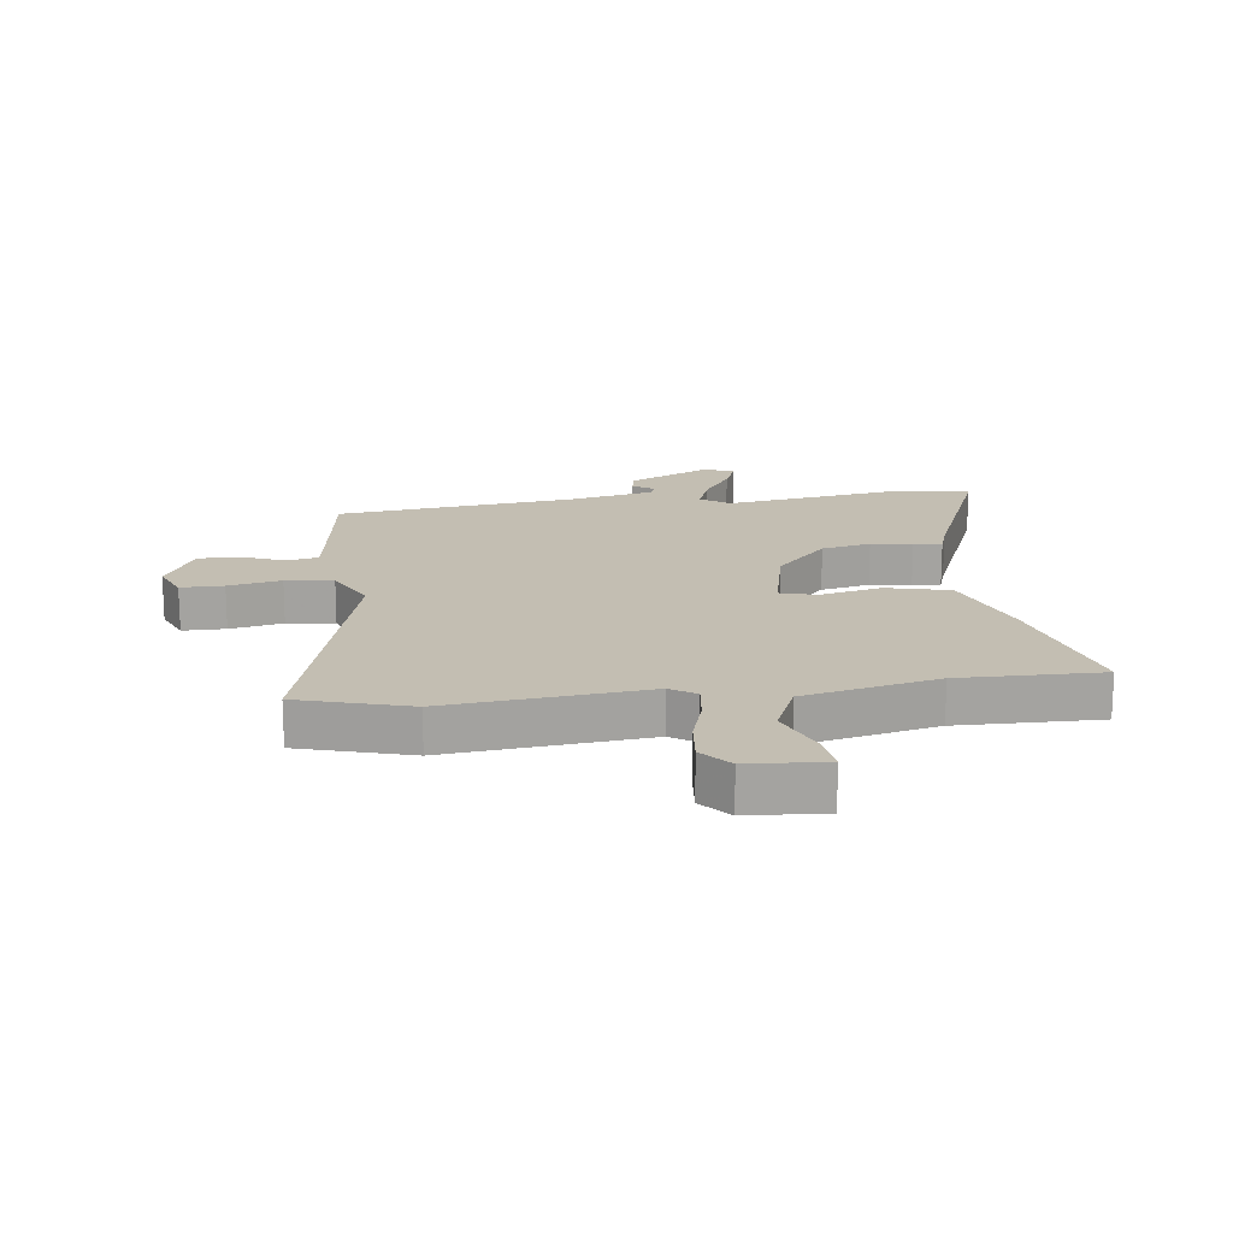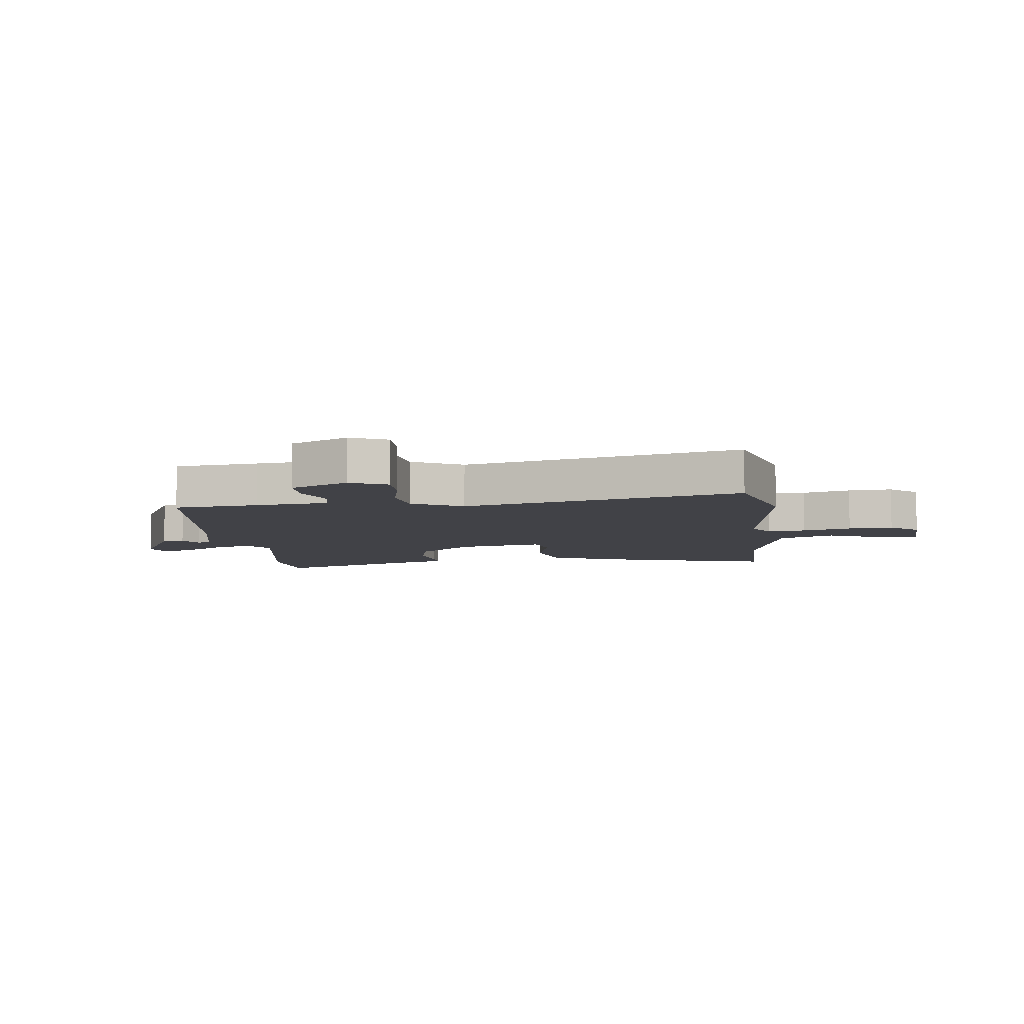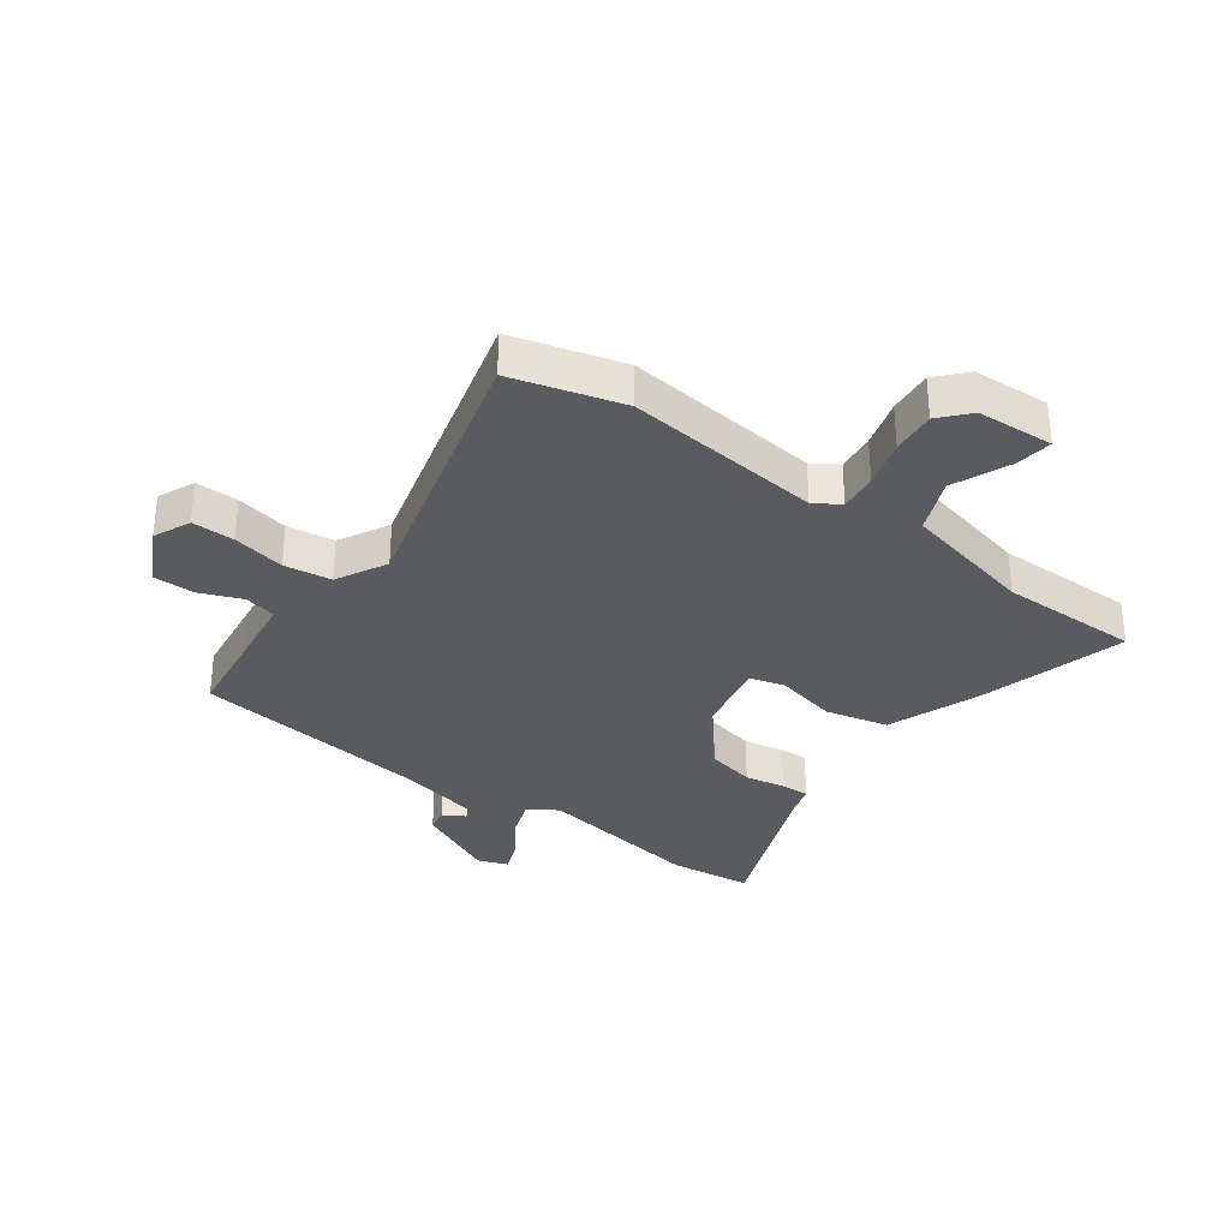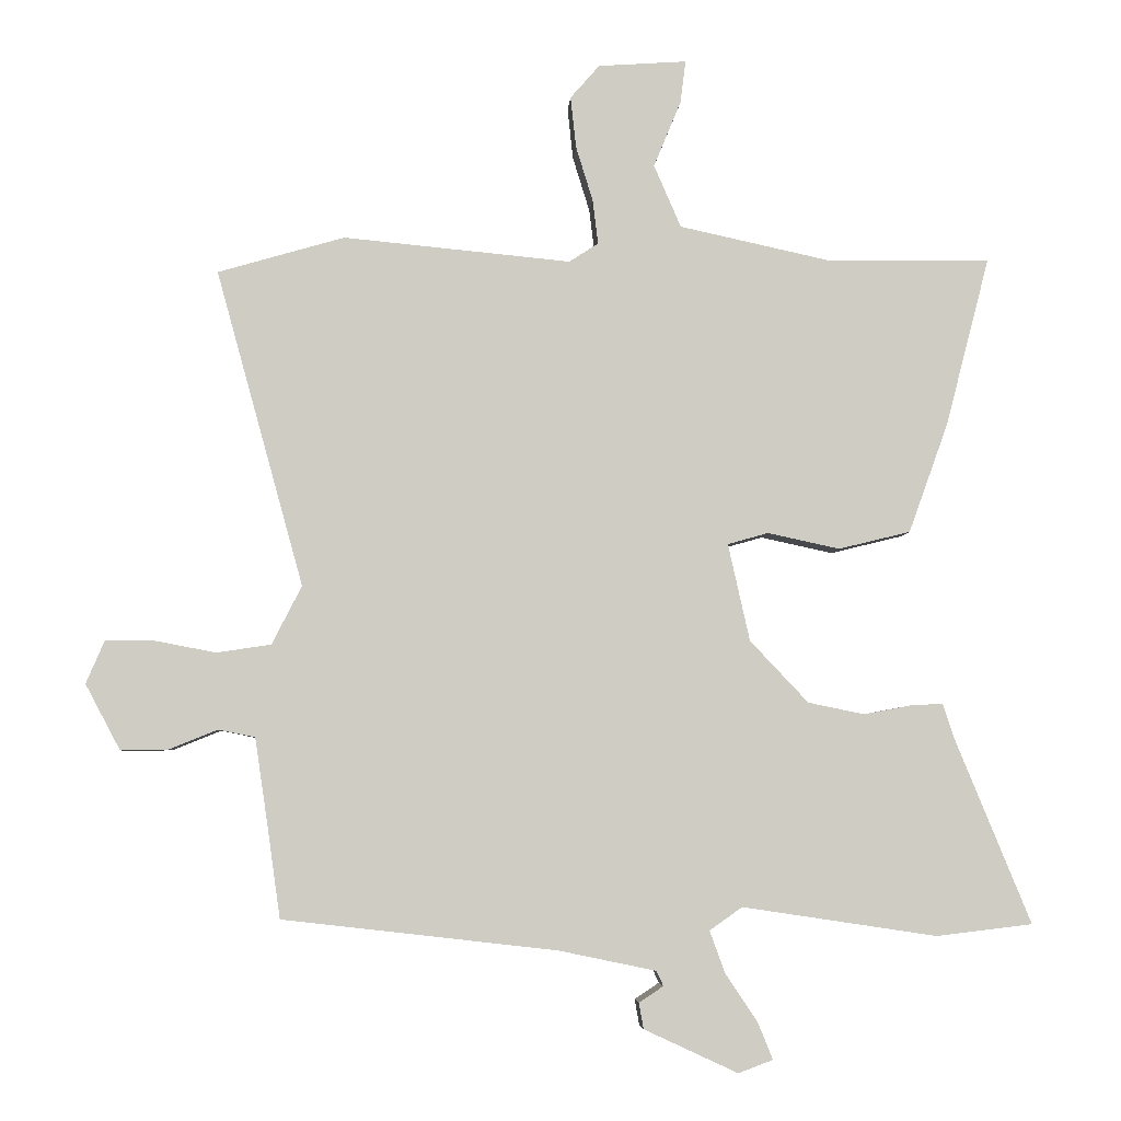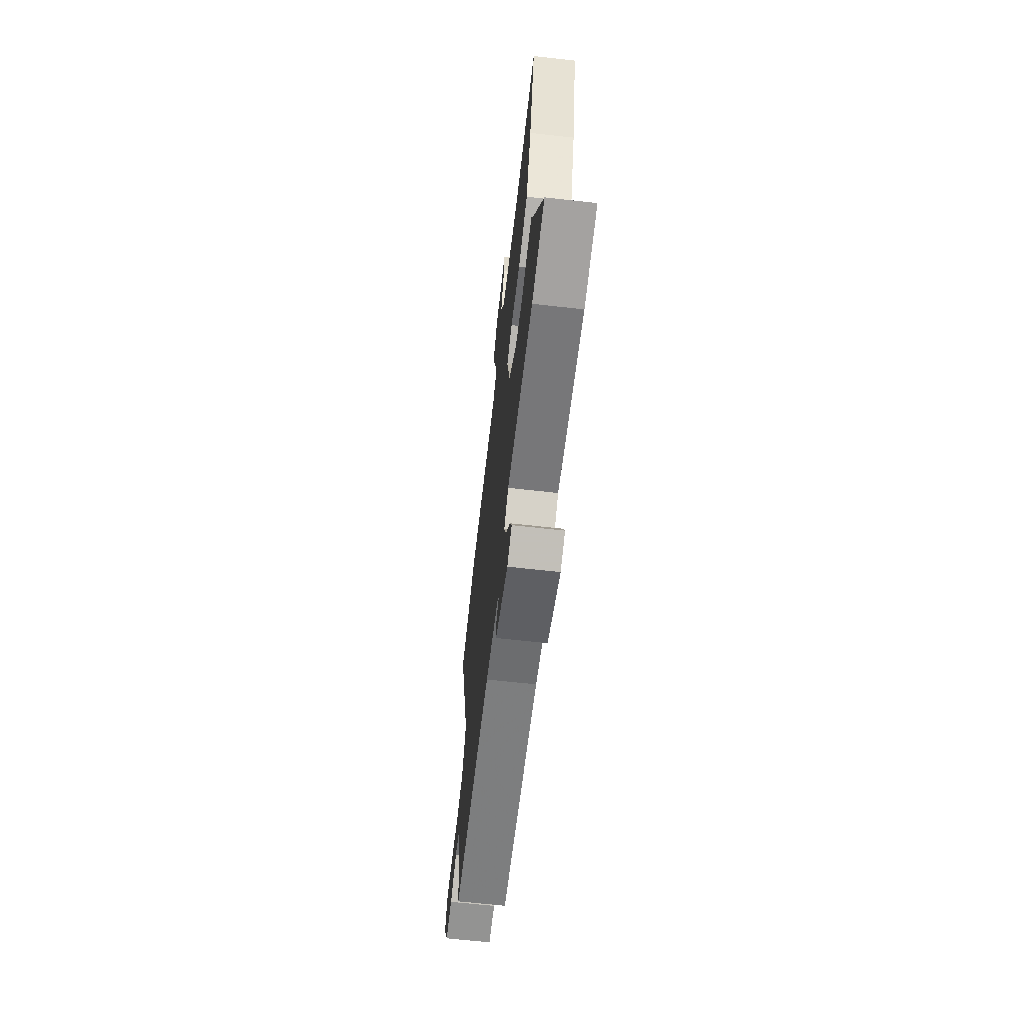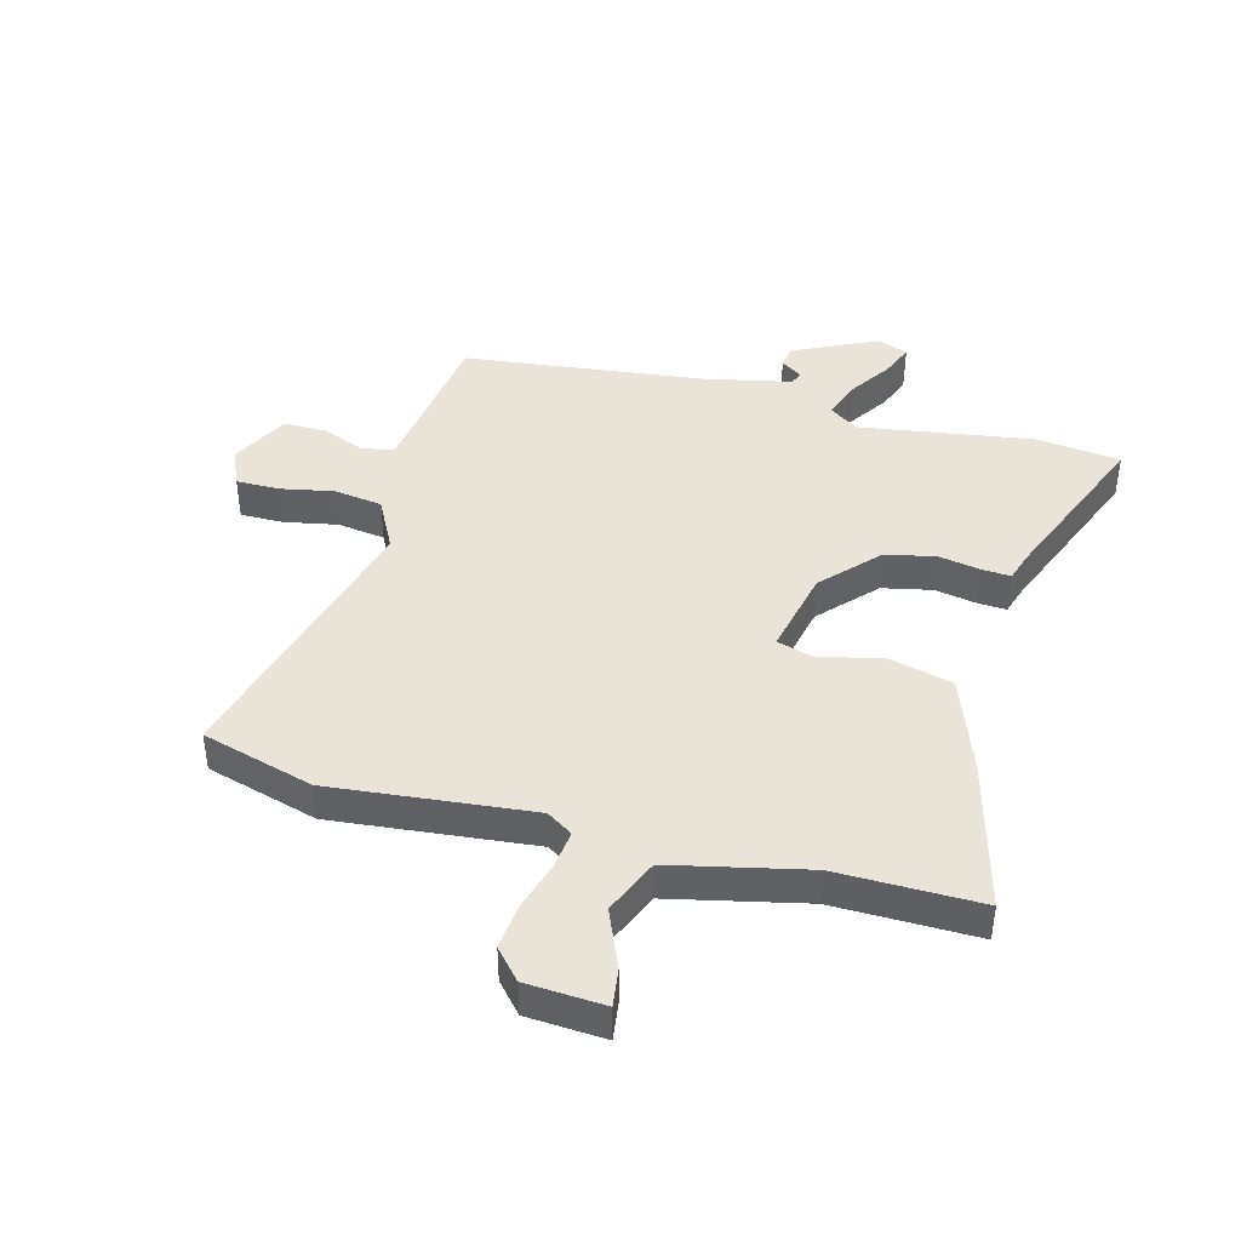
<metadata>
{"format":"obj","ext":"obj","renderer":"f3d","projection":"perspective","resolution":1024,"background":"white","views":[{"elev":17.5,"azim":-7.3,"up":"+Y"},{"elev":-6.8,"azim":-84.4,"up":"+Y"},{"elev":-32.6,"azim":-36.8,"up":"+Y"},{"elev":-5.0,"azim":-3.5,"up":"+Z"},{"elev":-65.8,"azim":83.6,"up":"+Z"},{"elev":42.9,"azim":14.7,"up":"+Y"}]}
</metadata>
<code>
v -0.602 0.07 0.47
v -0.416 0.07 0.524
v -0.082 0.07 0.492
v -0.039 0.07 0.52
v -0.047 0.07 0.585
v -0.072 0.07 0.666
v -0.08 0.07 0.741
v -0.037 0.07 0.79
v 0.093 0.07 0.799
v 0.085 0.07 0.736
v 0.045 0.07 0.639
v 0.085 0.07 0.547
v 0.31 0.07 0.498
v 0.548 0.07 0.502
v 0.483 0.07 0.252
v 0.425 0.07 0.091
v 0.319 0.07 0.065
v 0.213 0.07 0.088
v 0.153 0.07 0.071
v 0.185 0.07 -0.072
v 0.271 0.07 -0.163
v 0.354 0.07 -0.18
v 0.423 0.07 -0.167
v 0.471 0.07 -0.164
v 0.487 0.07 -0.213
v 0.6 0.07 -0.488
v 0.458 0.07 -0.505
v 0.171 0.07 -0.462
v 0.123 0.07 -0.496
v 0.146 0.07 -0.559
v 0.193 0.07 -0.629
v 0.215 0.07 -0.683
v 0.164 0.07 -0.702
v 0.026 0.07 -0.638
v 0.019 0.07 -0.6
v 0.055 0.07 -0.576
v 0.045 0.07 -0.554
v -0.099 0.07 -0.524
v -0.502 0.07 -0.478
v -0.522 0.07 -0.336
v -0.54 0.07 -0.215
v -0.594 0.07 -0.204
v -0.665 0.07 -0.233
v -0.735 0.07 -0.234
v -0.786 0.07 -0.138
v -0.759 0.07 -0.075
v -0.687 0.07 -0.075
v -0.598 0.07 -0.092
v -0.518 0.07 -0.08
v -0.474 0.07 0.006
v -0.602 0 0.47
v -0.416 0 0.524
v -0.082 0 0.492
v -0.039 0 0.52
v -0.047 0 0.585
v -0.072 0 0.666
v -0.08 0 0.741
v -0.037 0 0.79
v 0.093 0 0.799
v 0.085 0 0.736
v 0.045 0 0.639
v 0.085 0 0.547
v 0.31 0 0.498
v 0.548 0 0.502
v 0.483 0 0.252
v 0.425 0 0.091
v 0.319 0 0.065
v 0.213 0 0.088
v 0.153 0 0.071
v 0.185 0 -0.072
v 0.271 0 -0.163
v 0.354 0 -0.18
v 0.423 0 -0.167
v 0.471 0 -0.164
v 0.487 0 -0.213
v 0.6 0 -0.488
v 0.458 0 -0.505
v 0.171 0 -0.462
v 0.123 0 -0.496
v 0.146 0 -0.559
v 0.193 0 -0.629
v 0.215 0 -0.683
v 0.164 0 -0.702
v 0.026 0 -0.638
v 0.019 0 -0.6
v 0.055 0 -0.576
v 0.045 0 -0.554
v -0.099 0 -0.524
v -0.502 0 -0.478
v -0.522 0 -0.336
v -0.54 0 -0.215
v -0.594 0 -0.204
v -0.665 0 -0.233
v -0.735 0 -0.234
v -0.786 0 -0.138
v -0.759 0 -0.075
v -0.687 0 -0.075
v -0.598 0 -0.092
v -0.518 0 -0.08
v -0.474 0 0.006
f 46 47 48
f 45 46 48
f 44 45 48
f 43 44 48
f 42 43 48
f 41 42 48 49
f 40 41 49 50
f 38 39 40 50
f 34 35 36
f 33 34 36
f 32 33 36
f 31 32 36
f 30 31 36
f 29 30 36 37
f 25 26 27 28
f 25 28 29
f 24 25 29
f 23 24 29
f 22 23 29
f 29 37 38
f 22 29 38
f 21 22 38
f 16 17 18
f 15 16 18
f 14 15 18
f 13 14 18
f 12 13 18 19
f 11 12 19
f 9 10 11
f 8 9 11
f 7 8 11
f 6 7 11
f 5 6 11
f 4 5 11 19
f 3 4 19 20
f 50 1 2
f 38 50 2
f 21 38 2
f 20 21 2
f 2 3 20
f 98 97 96
f 98 96 95
f 98 95 94
f 98 94 93
f 98 93 92
f 99 98 92 91
f 100 99 91 90
f 100 90 89 88
f 86 85 84
f 86 84 83
f 86 83 82
f 86 82 81
f 86 81 80
f 87 86 80 79
f 78 77 76 75
f 79 78 75
f 79 75 74
f 79 74 73
f 79 73 72
f 88 87 79
f 88 79 72
f 88 72 71
f 68 67 66
f 68 66 65
f 68 65 64
f 68 64 63
f 69 68 63 62
f 69 62 61
f 61 60 59
f 61 59 58
f 61 58 57
f 61 57 56
f 61 56 55
f 69 61 55 54
f 70 69 54 53
f 52 51 100
f 52 100 88
f 52 88 71
f 52 71 70
f 70 53 52
f 1 51 52 2
f 2 52 53 3
f 3 53 54 4
f 4 54 55 5
f 5 55 56 6
f 6 56 57 7
f 7 57 58 8
f 8 58 59 9
f 9 59 60 10
f 10 60 61 11
f 11 61 62 12
f 12 62 63 13
f 13 63 64 14
f 14 64 65 15
f 15 65 66 16
f 16 66 67 17
f 17 67 68 18
f 18 68 69 19
f 19 69 70 20
f 20 70 71 21
f 21 71 72 22
f 22 72 73 23
f 23 73 74 24
f 24 74 75 25
f 25 75 76 26
f 26 76 77 27
f 27 77 78 28
f 28 78 79 29
f 29 79 80 30
f 30 80 81 31
f 31 81 82 32
f 32 82 83 33
f 33 83 84 34
f 34 84 85 35
f 35 85 86 36
f 36 86 87 37
f 37 87 88 38
f 38 88 89 39
f 39 89 90 40
f 40 90 91 41
f 41 91 92 42
f 42 92 93 43
f 43 93 94 44
f 44 94 95 45
f 45 95 96 46
f 46 96 97 47
f 47 97 98 48
f 48 98 99 49
f 49 99 100 50
f 50 100 51 1

</code>
